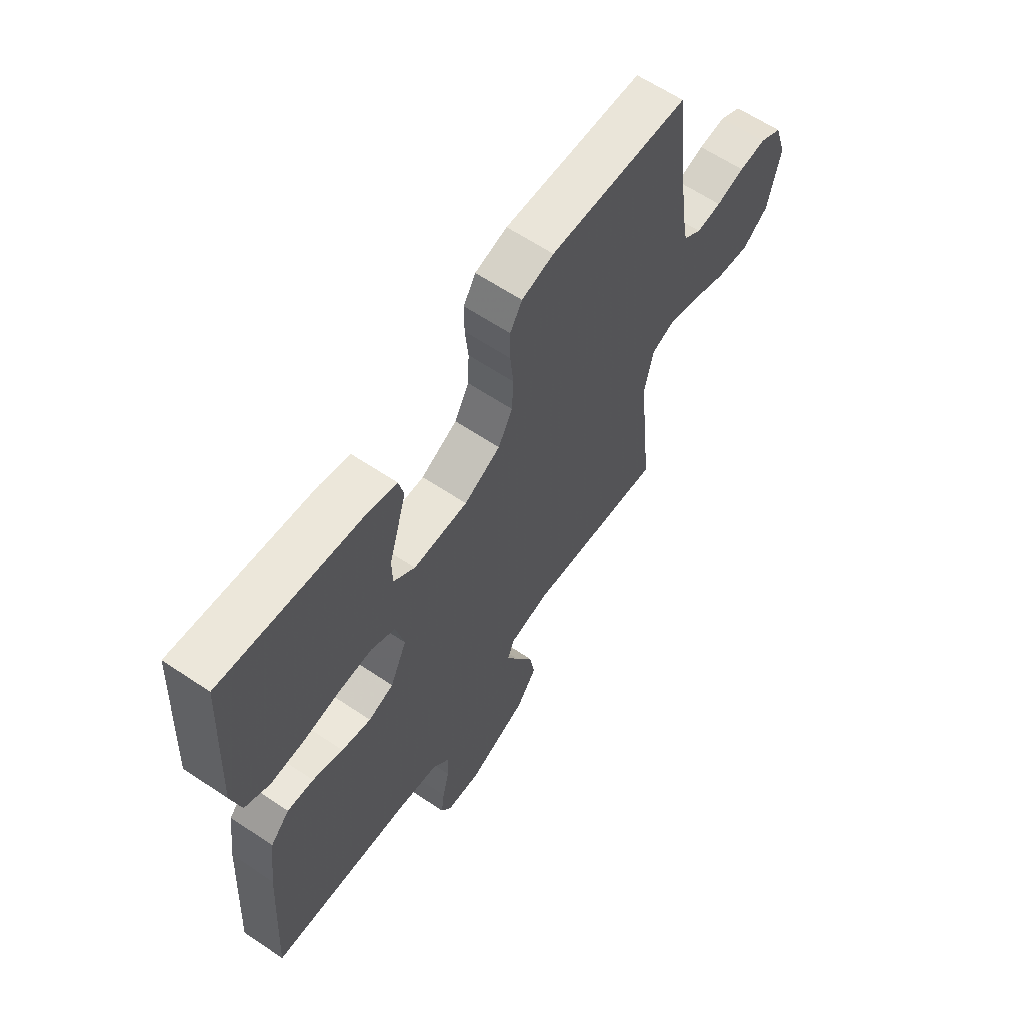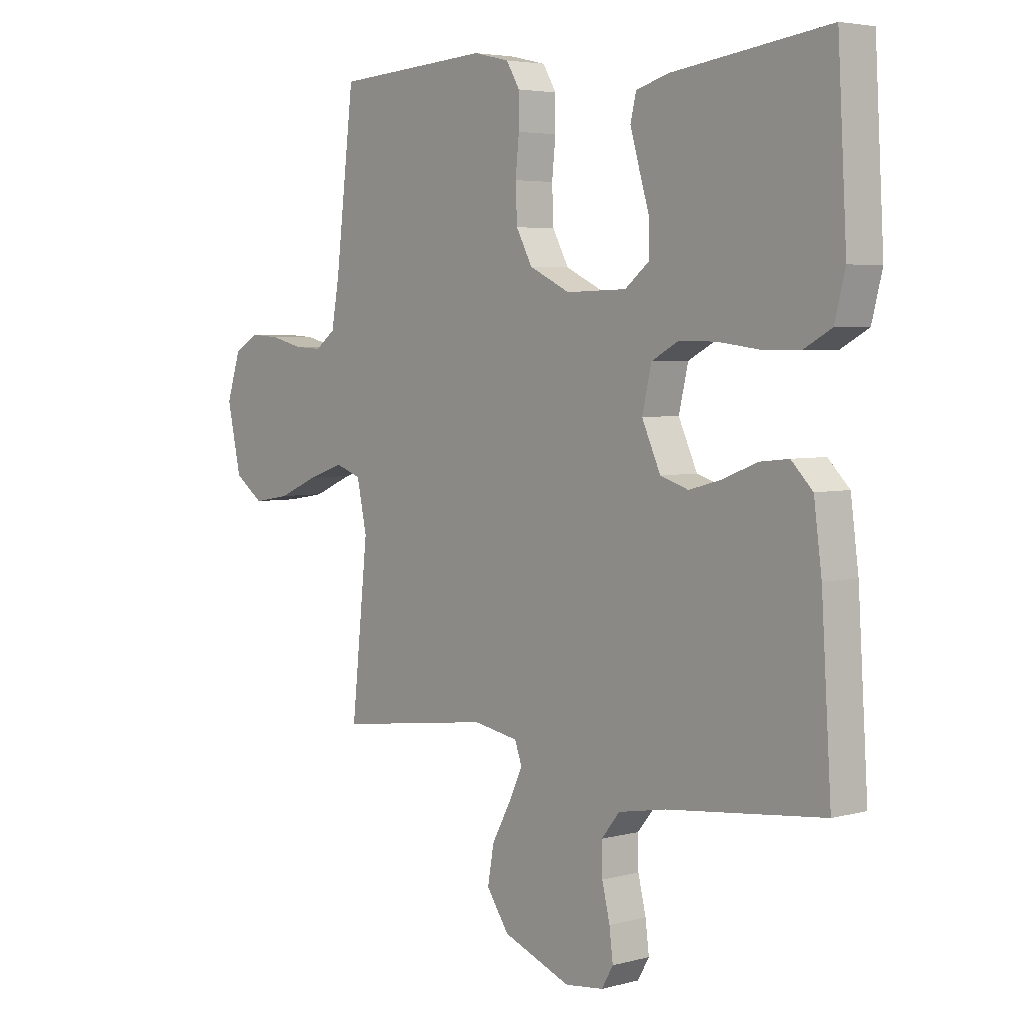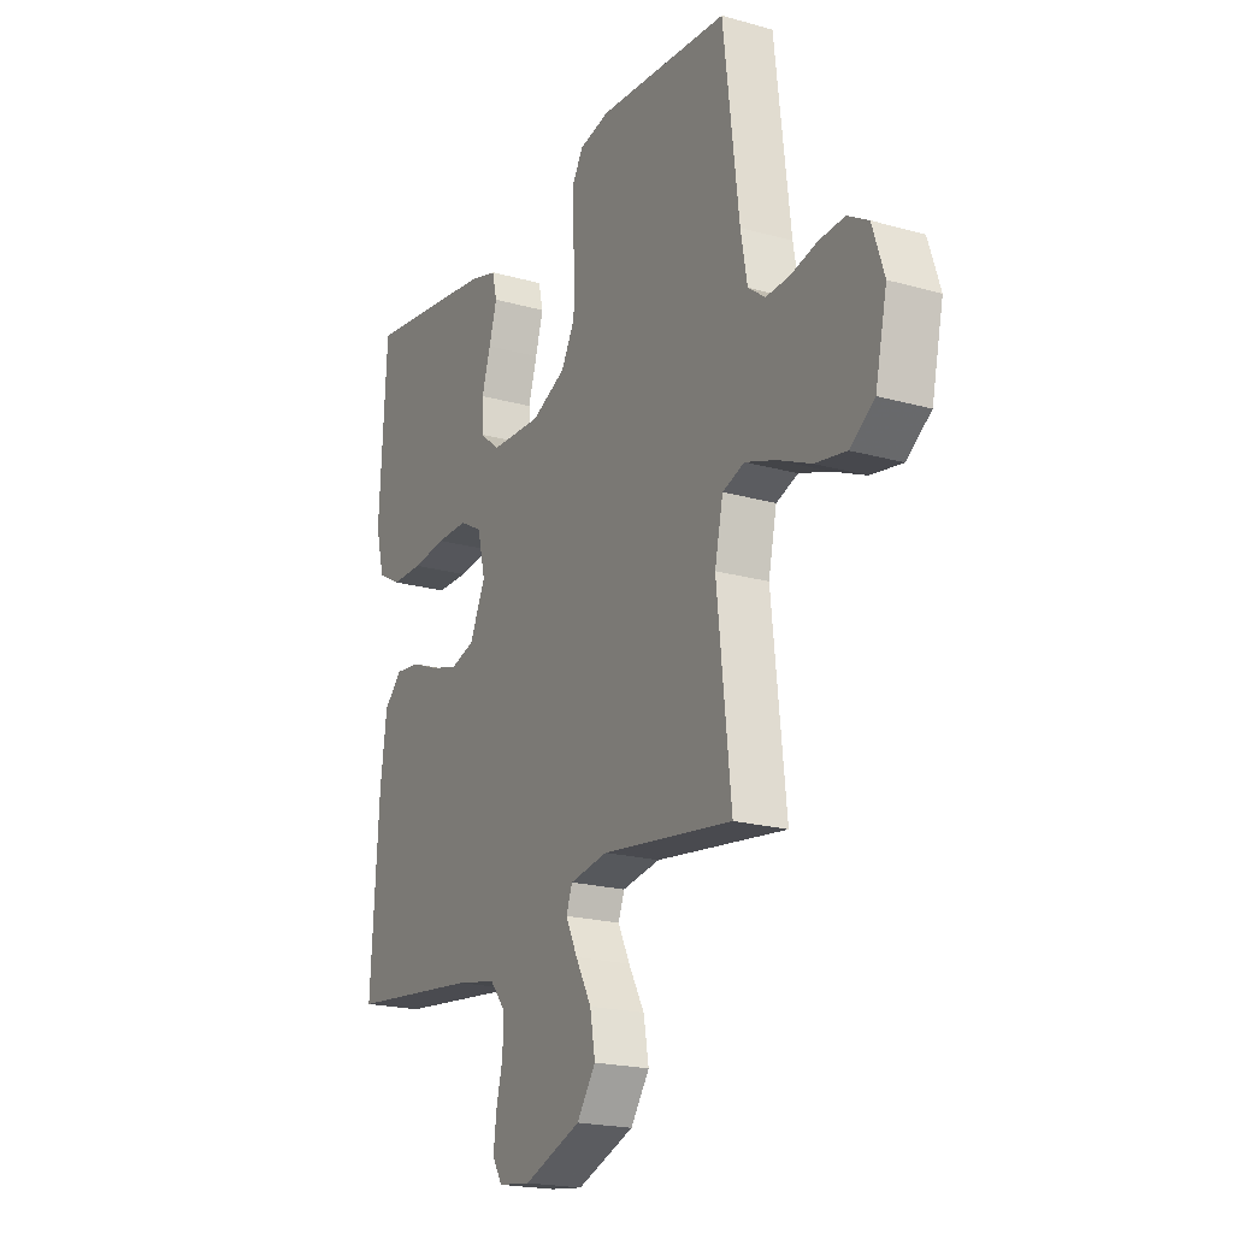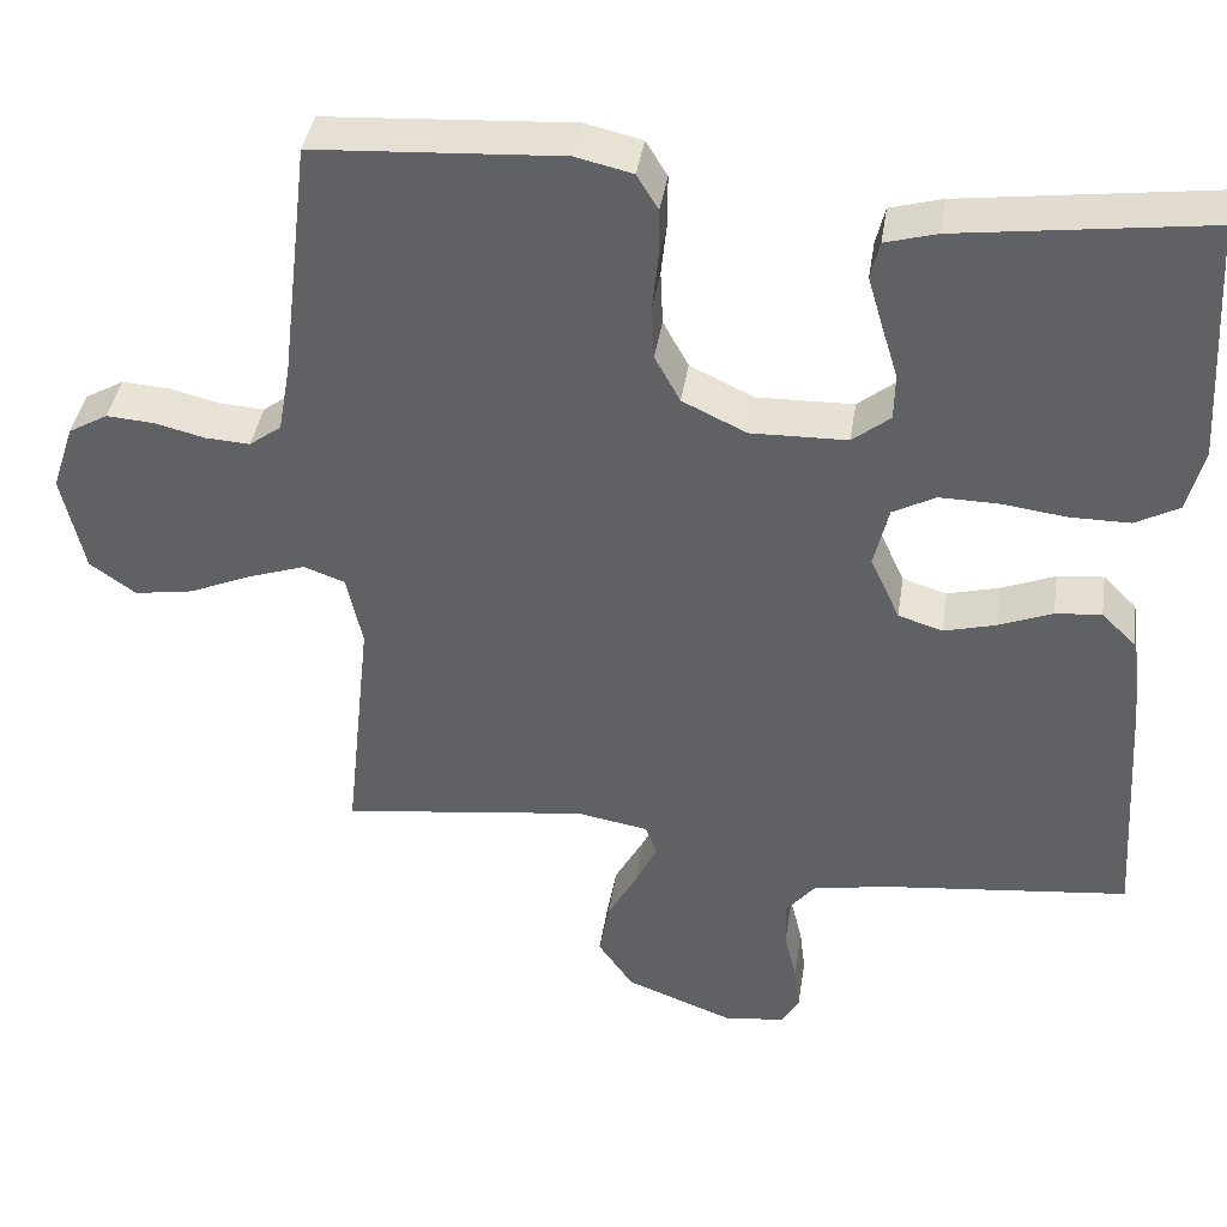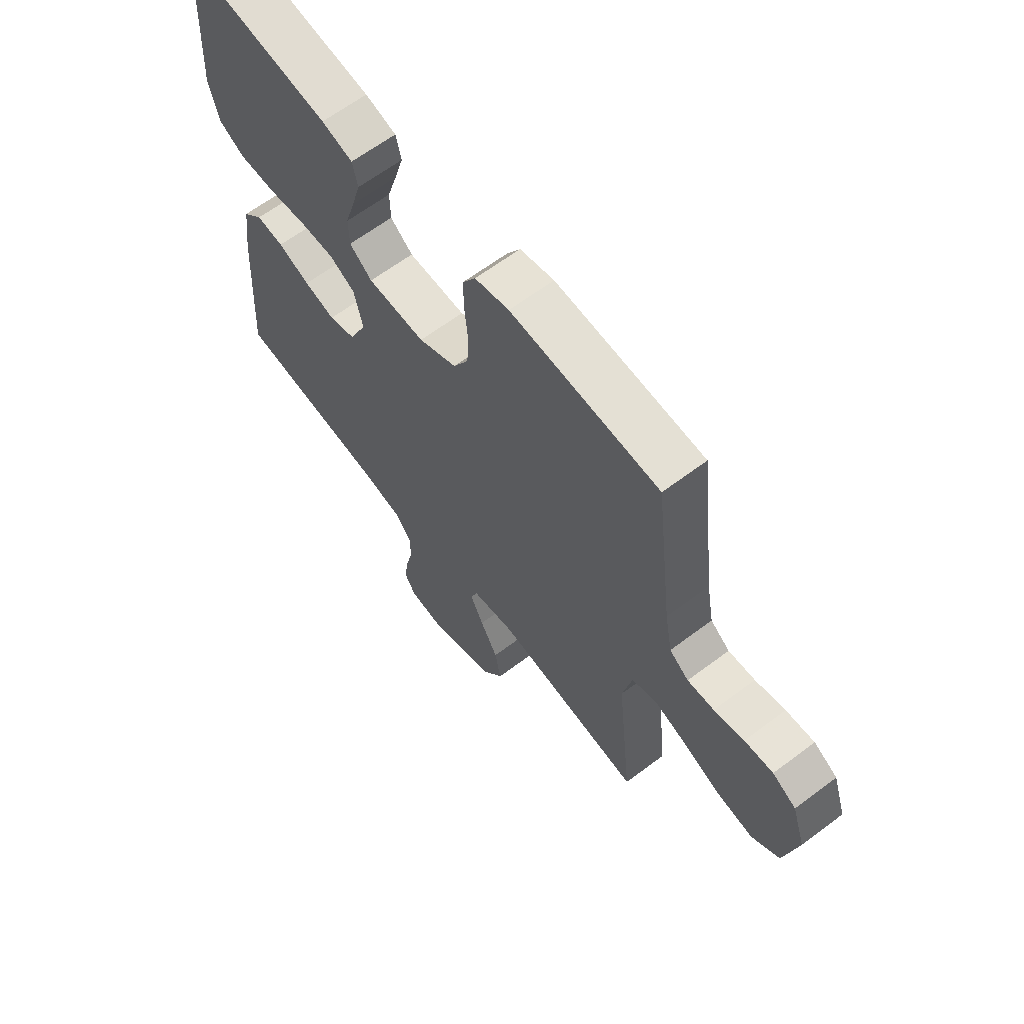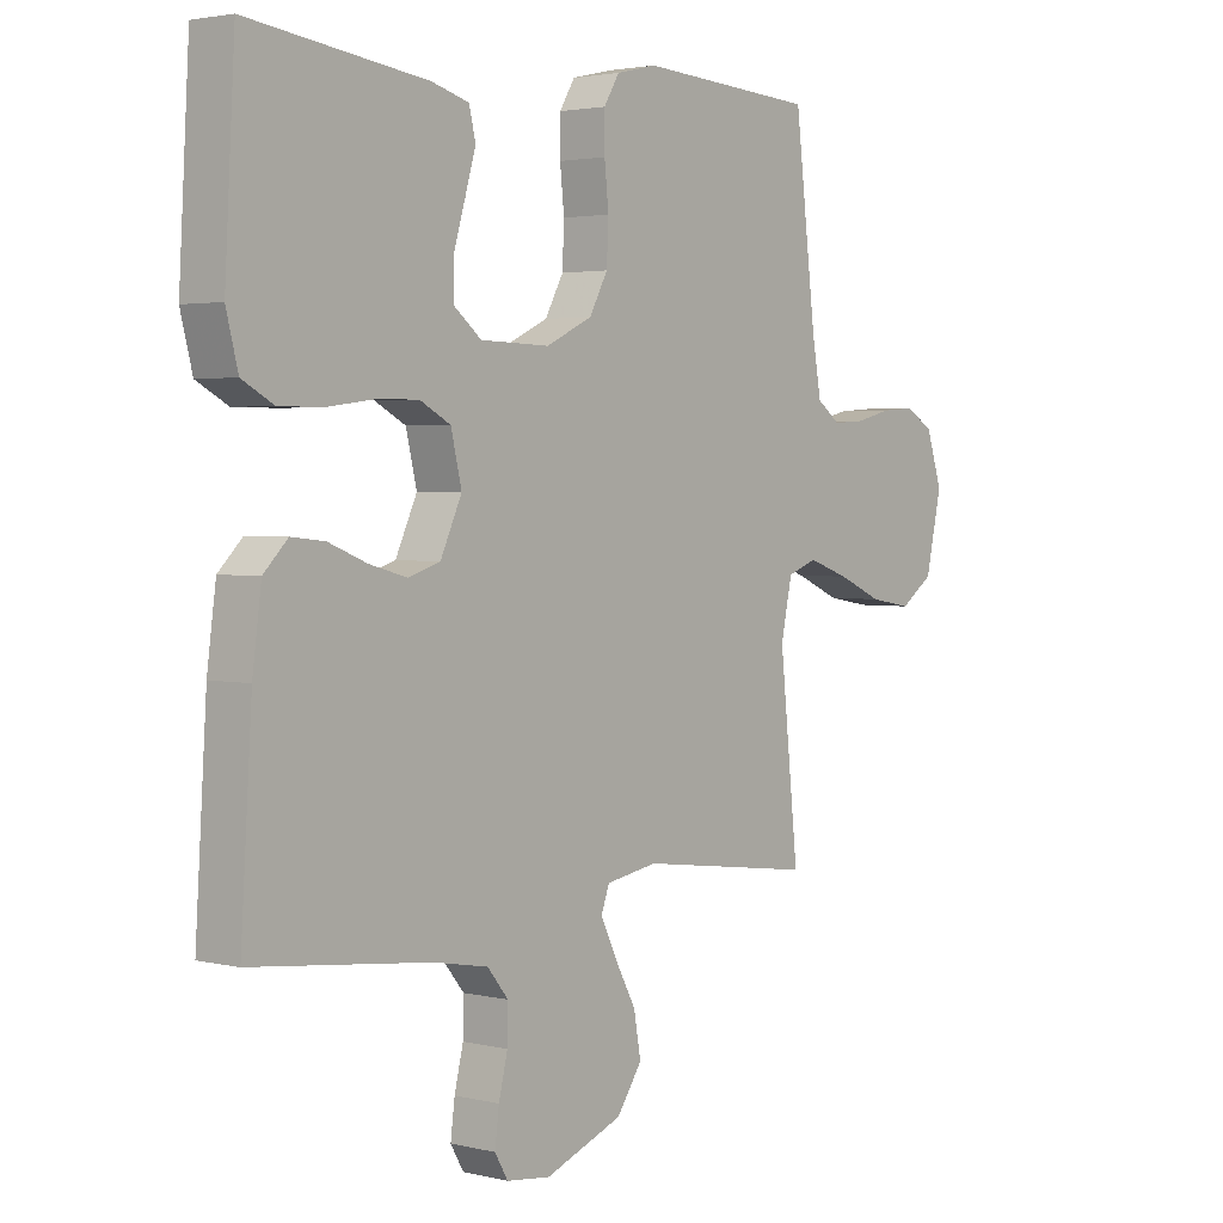
<metadata>
{"format":"obj","ext":"obj","renderer":"f3d","projection":"perspective","resolution":1024,"background":"white","views":[{"elev":62.6,"azim":-55.8,"up":"+Z"},{"elev":4.2,"azim":-130.8,"up":"+Z"},{"elev":-20.1,"azim":62.5,"up":"+Z"},{"elev":40.2,"azim":-171.3,"up":"+Z"},{"elev":63.9,"azim":52.8,"up":"+Z"},{"elev":2.7,"azim":-50.6,"up":"+Z"}]}
</metadata>
<code>
v 0.5 0.07 -0.5
v 0.2 0.07 -0.461
v 0.113 0.07 -0.476
v 0.099 0.07 -0.514
v 0.126 0.07 -0.57
v 0.162 0.07 -0.636
v 0.174 0.07 -0.704
v 0.131 0.07 -0.766
v 0 0.07 -0.816
v -0.074 0.07 -0.807
v -0.096 0.07 -0.769
v -0.089 0.07 -0.713
v -0.074 0.07 -0.651
v -0.073 0.07 -0.593
v -0.108 0.07 -0.55
v -0.2 0.07 -0.533
v -0.5 0.07 -0.5
v -0.481 0.07 -0.2
v -0.466 0.07 -0.087
v -0.425 0.07 -0.046
v -0.369 0.07 -0.052
v -0.304 0.07 -0.078
v -0.241 0.07 -0.095
v -0.187 0.07 -0.078
v -0.151 0.07 0
v -0.169 0.07 0.076
v -0.221 0.07 0.104
v -0.293 0.07 0.103
v -0.371 0.07 0.093
v -0.444 0.07 0.093
v -0.497 0.07 0.122
v -0.517 0.07 0.2
v -0.5 0.07 0.5
v -0.2 0.07 0.46
v -0.137 0.07 0.442
v -0.126 0.07 0.396
v -0.144 0.07 0.334
v -0.164 0.07 0.268
v -0.163 0.07 0.211
v -0.117 0.07 0.174
v 0 0.07 0.171
v 0.078 0.07 0.208
v 0.109 0.07 0.265
v 0.112 0.07 0.332
v 0.105 0.07 0.4
v 0.105 0.07 0.46
v 0.131 0.07 0.503
v 0.2 0.07 0.519
v 0.5 0.07 0.5
v 0.536 0.07 0.2
v 0.551 0.07 0.117
v 0.59 0.07 0.088
v 0.644 0.07 0.091
v 0.705 0.07 0.106
v 0.763 0.07 0.11
v 0.811 0.07 0.082
v 0.838 0.07 0
v 0.811 0.07 -0.122
v 0.755 0.07 -0.162
v 0.683 0.07 -0.15
v 0.607 0.07 -0.117
v 0.537 0.07 -0.093
v 0.487 0.07 -0.111
v 0.468 0.07 -0.2
v 0.5 0 -0.5
v 0.2 0 -0.461
v 0.113 0 -0.476
v 0.099 0 -0.514
v 0.126 0 -0.57
v 0.162 0 -0.636
v 0.174 0 -0.704
v 0.131 0 -0.766
v 0 0 -0.816
v -0.074 0 -0.807
v -0.096 0 -0.769
v -0.089 0 -0.713
v -0.074 0 -0.651
v -0.073 0 -0.593
v -0.108 0 -0.55
v -0.2 0 -0.533
v -0.5 0 -0.5
v -0.481 0 -0.2
v -0.466 0 -0.087
v -0.425 0 -0.046
v -0.369 0 -0.052
v -0.304 0 -0.078
v -0.241 0 -0.095
v -0.187 0 -0.078
v -0.151 0 0
v -0.169 0 0.076
v -0.221 0 0.104
v -0.293 0 0.103
v -0.371 0 0.093
v -0.444 0 0.093
v -0.497 0 0.122
v -0.517 0 0.2
v -0.5 0 0.5
v -0.2 0 0.46
v -0.137 0 0.442
v -0.126 0 0.396
v -0.144 0 0.334
v -0.164 0 0.268
v -0.163 0 0.211
v -0.117 0 0.174
v 0 0 0.171
v 0.078 0 0.208
v 0.109 0 0.265
v 0.112 0 0.332
v 0.105 0 0.4
v 0.105 0 0.46
v 0.131 0 0.503
v 0.2 0 0.519
v 0.5 0 0.5
v 0.536 0 0.2
v 0.551 0 0.117
v 0.59 0 0.088
v 0.644 0 0.091
v 0.705 0 0.106
v 0.763 0 0.11
v 0.811 0 0.082
v 0.838 0 0
v 0.811 0 -0.122
v 0.755 0 -0.162
v 0.683 0 -0.15
v 0.607 0 -0.117
v 0.537 0 -0.093
v 0.487 0 -0.111
v 0.468 0 -0.2
f 59 60 61
f 58 59 61
f 57 58 61
f 56 57 61
f 55 56 61
f 54 55 61
f 53 54 61
f 52 53 61 62
f 51 52 62 63
f 48 49 50
f 47 48 50
f 46 47 50
f 45 46 50
f 44 45 50
f 50 51 63
f 44 50 63
f 43 44 63
f 36 37 38
f 35 36 38
f 34 35 38
f 33 34 38
f 32 33 38
f 31 32 38
f 30 31 38
f 29 30 38
f 28 29 38
f 27 28 38 39
f 26 27 39 40
f 20 21 22
f 19 20 22
f 18 19 22
f 17 18 22
f 16 17 22
f 15 16 22 23
f 14 15 23 24
f 11 12 13
f 10 11 13
f 9 10 13
f 8 9 13
f 7 8 13
f 6 7 13
f 5 6 13
f 4 5 13 14
f 14 24 25
f 4 14 25
f 3 4 25
f 64 1 2
f 64 2 3
f 63 64 3
f 43 63 3
f 42 43 3
f 3 25 26
f 42 3 26
f 41 42 26
f 26 40 41
f 125 124 123
f 125 123 122
f 125 122 121
f 125 121 120
f 125 120 119
f 125 119 118
f 125 118 117
f 126 125 117 116
f 127 126 116 115
f 114 113 112
f 114 112 111
f 114 111 110
f 114 110 109
f 114 109 108
f 127 115 114
f 127 114 108
f 127 108 107
f 102 101 100
f 102 100 99
f 102 99 98
f 102 98 97
f 102 97 96
f 102 96 95
f 102 95 94
f 102 94 93
f 102 93 92
f 103 102 92 91
f 104 103 91 90
f 86 85 84
f 86 84 83
f 86 83 82
f 86 82 81
f 86 81 80
f 87 86 80 79
f 88 87 79 78
f 77 76 75
f 77 75 74
f 77 74 73
f 77 73 72
f 77 72 71
f 77 71 70
f 77 70 69
f 78 77 69 68
f 89 88 78
f 89 78 68
f 89 68 67
f 66 65 128
f 67 66 128
f 67 128 127
f 67 127 107
f 67 107 106
f 90 89 67
f 90 67 106
f 90 106 105
f 105 104 90
f 1 65 66 2
f 2 66 67 3
f 3 67 68 4
f 4 68 69 5
f 5 69 70 6
f 6 70 71 7
f 7 71 72 8
f 8 72 73 9
f 9 73 74 10
f 10 74 75 11
f 11 75 76 12
f 12 76 77 13
f 13 77 78 14
f 14 78 79 15
f 15 79 80 16
f 16 80 81 17
f 17 81 82 18
f 18 82 83 19
f 19 83 84 20
f 20 84 85 21
f 21 85 86 22
f 22 86 87 23
f 23 87 88 24
f 24 88 89 25
f 25 89 90 26
f 26 90 91 27
f 27 91 92 28
f 28 92 93 29
f 29 93 94 30
f 30 94 95 31
f 31 95 96 32
f 32 96 97 33
f 33 97 98 34
f 34 98 99 35
f 35 99 100 36
f 36 100 101 37
f 37 101 102 38
f 38 102 103 39
f 39 103 104 40
f 40 104 105 41
f 41 105 106 42
f 42 106 107 43
f 43 107 108 44
f 44 108 109 45
f 45 109 110 46
f 46 110 111 47
f 47 111 112 48
f 48 112 113 49
f 49 113 114 50
f 50 114 115 51
f 51 115 116 52
f 52 116 117 53
f 53 117 118 54
f 54 118 119 55
f 55 119 120 56
f 56 120 121 57
f 57 121 122 58
f 58 122 123 59
f 59 123 124 60
f 60 124 125 61
f 61 125 126 62
f 62 126 127 63
f 63 127 128 64
f 64 128 65 1

</code>
